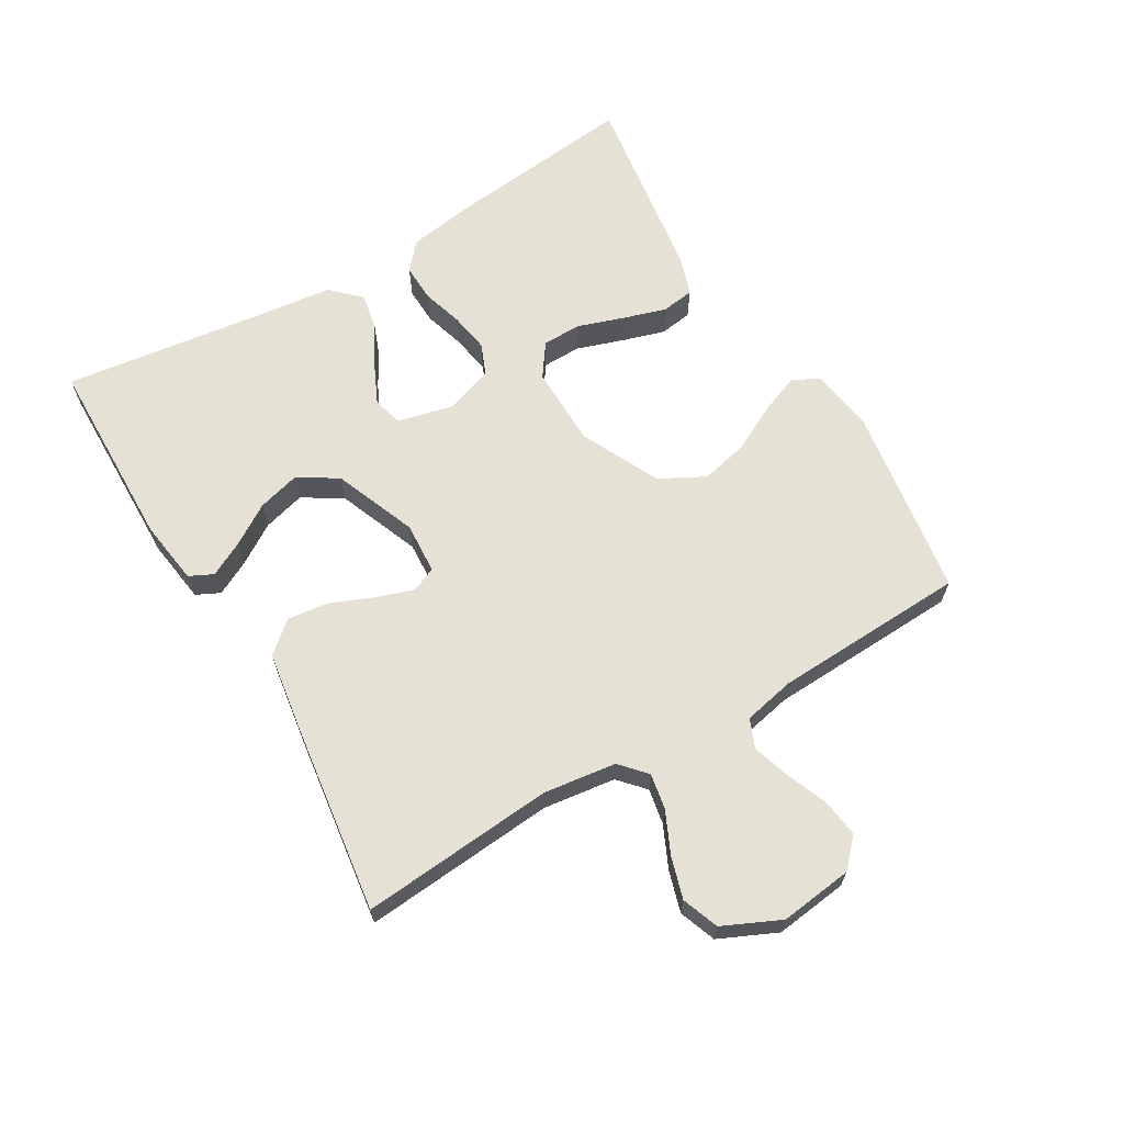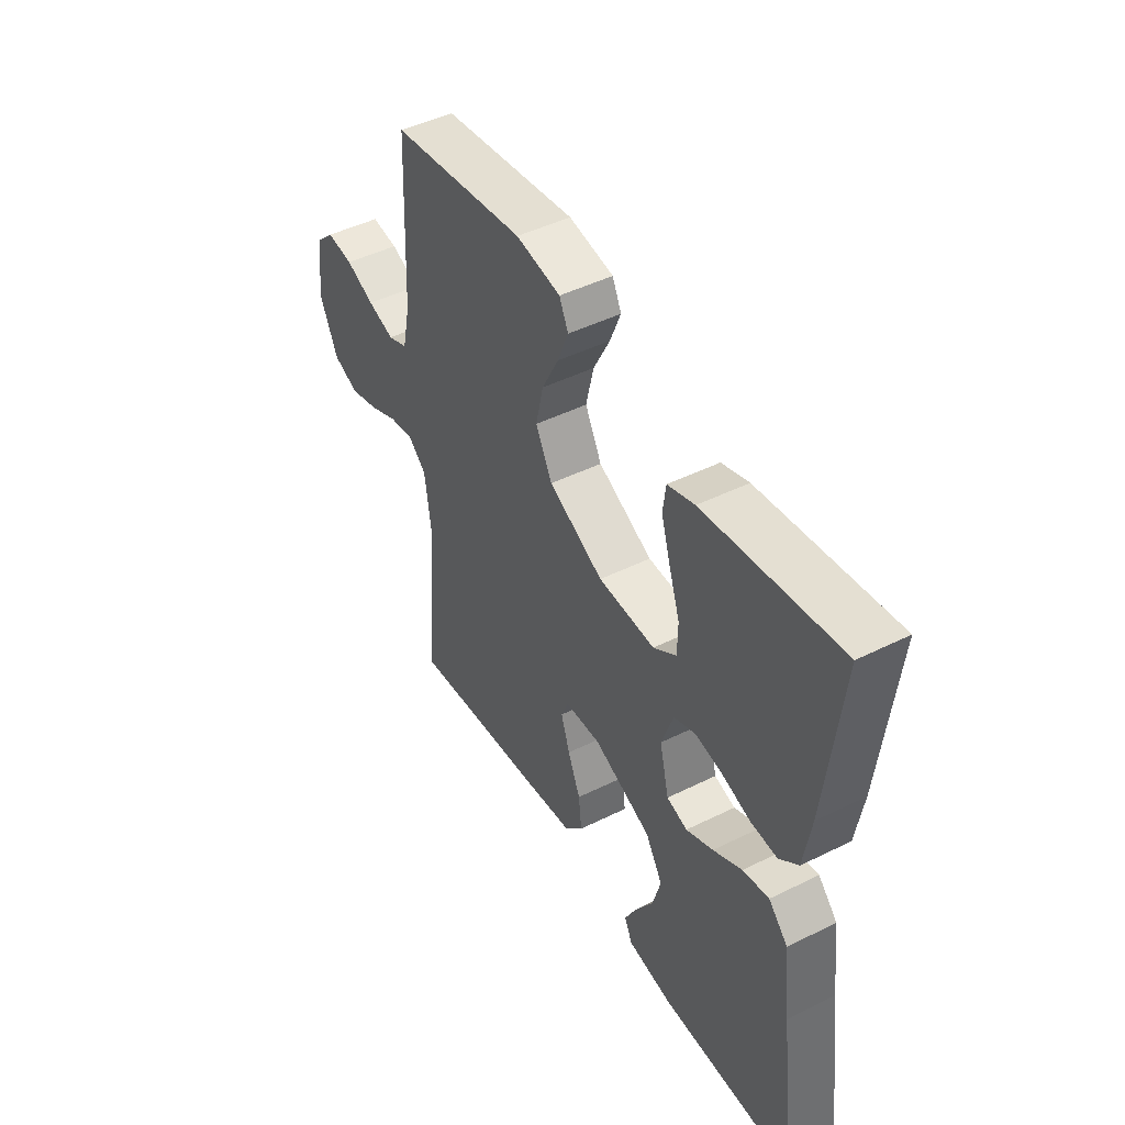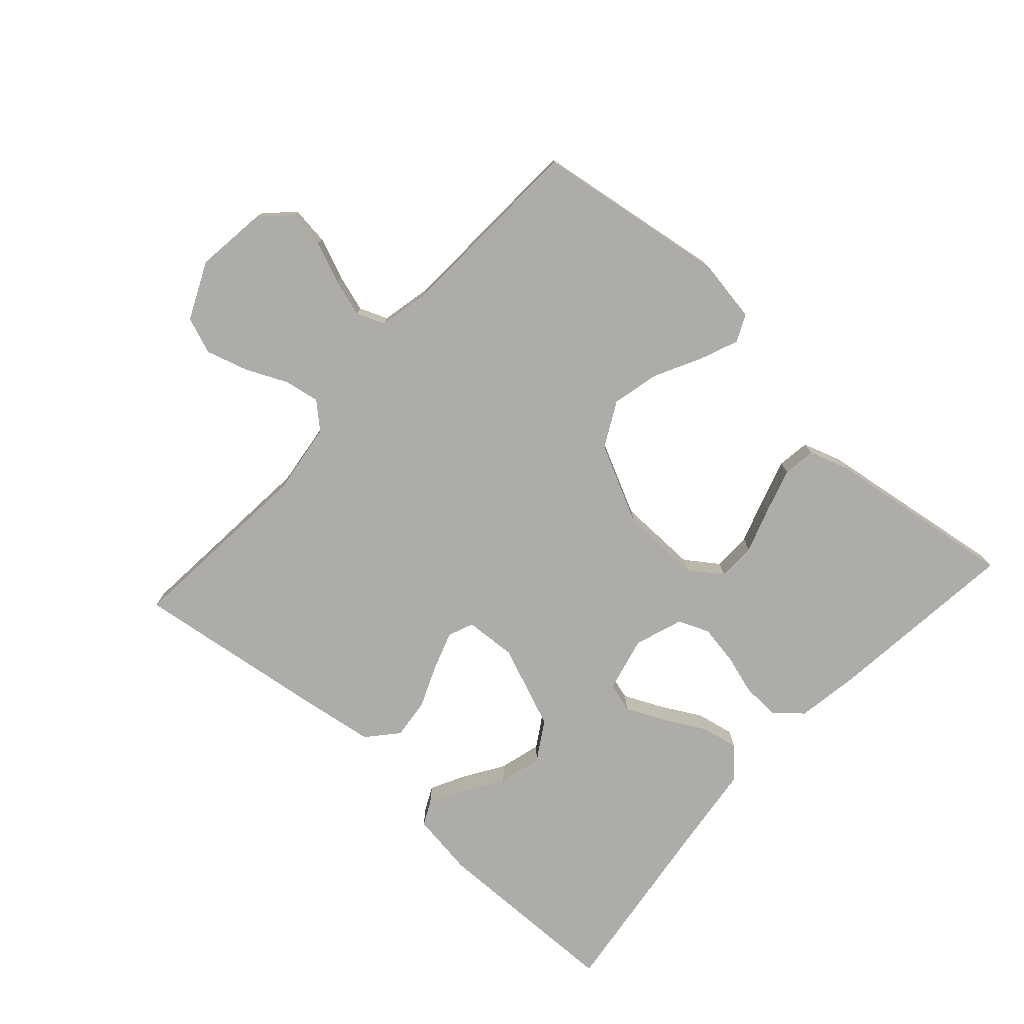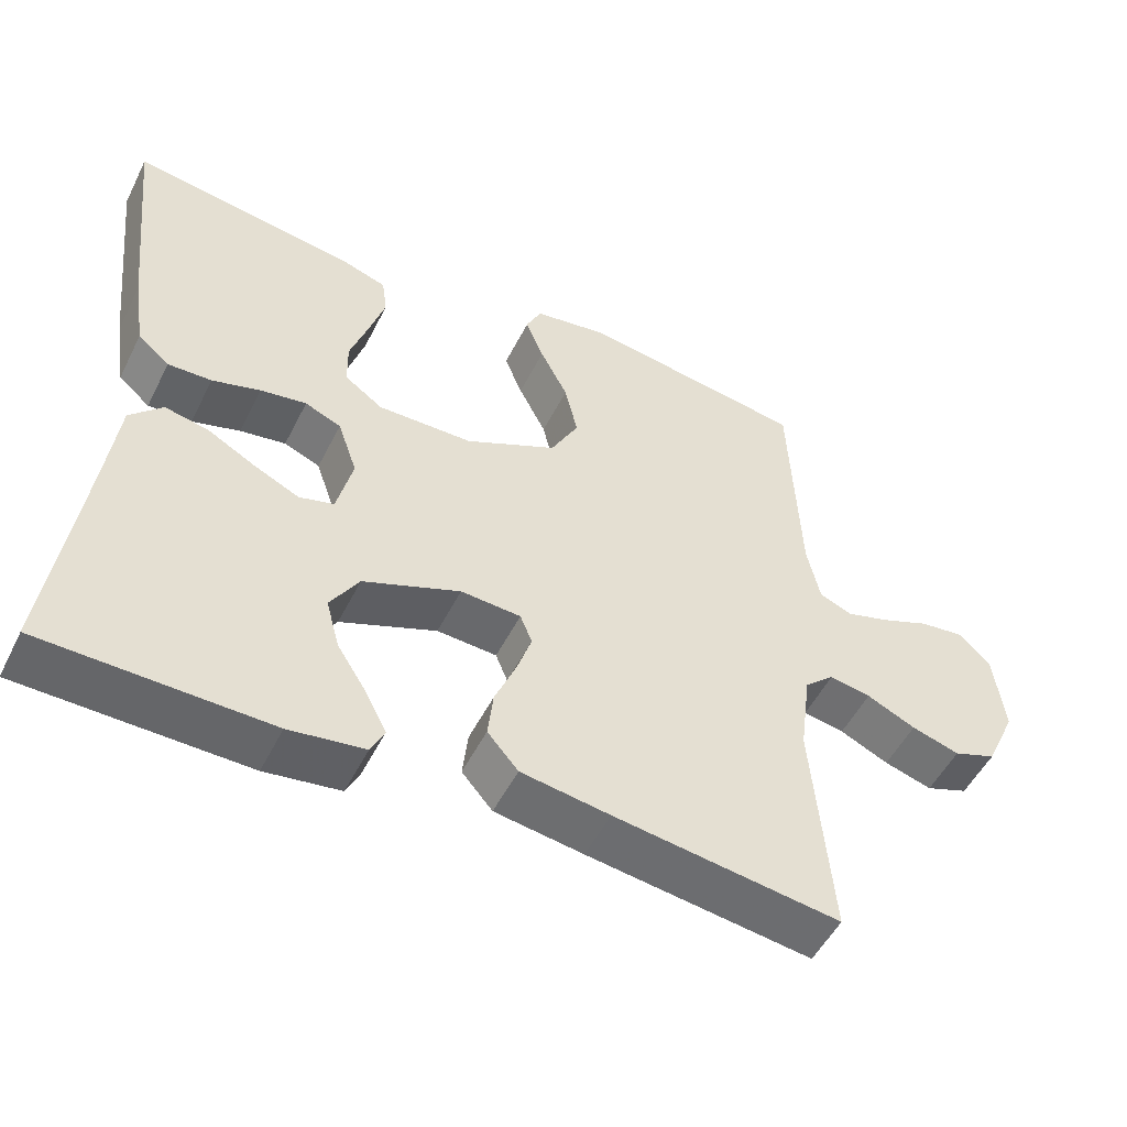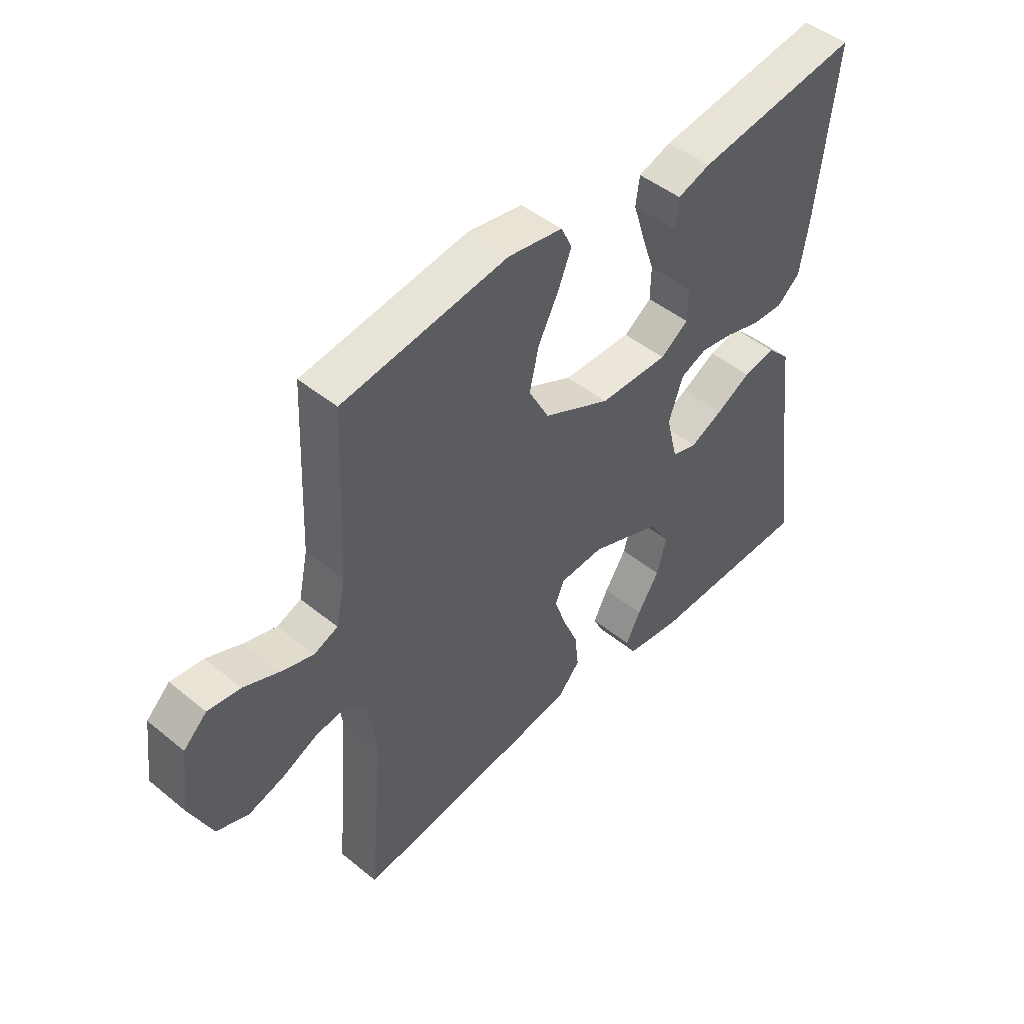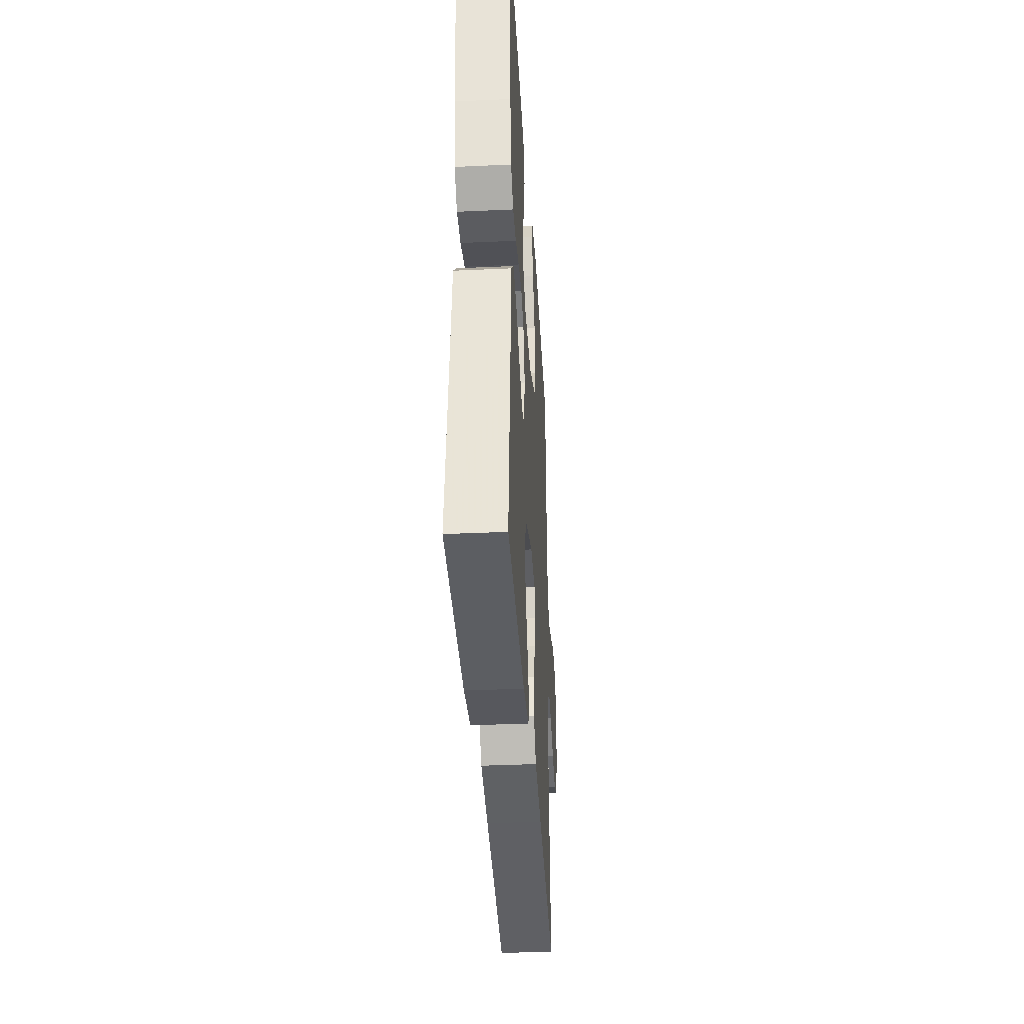
<metadata>
{"format":"obj","ext":"obj","renderer":"f3d","projection":"perspective","resolution":1024,"background":"white","views":[{"elev":65.1,"azim":-120.6,"up":"+Y"},{"elev":46.6,"azim":60.6,"up":"+Z"},{"elev":-76.9,"azim":-42.2,"up":"+Y"},{"elev":-51.5,"azim":153.8,"up":"+Z"},{"elev":47.0,"azim":-47.3,"up":"+Z"},{"elev":-36.9,"azim":93.4,"up":"+Z"}]}
</metadata>
<code>
v 0.5 0.07 -0.5
v 0.2 0.07 -0.506
v 0.1 0.07 -0.492
v 0.082 0.07 -0.455
v 0.109 0.07 -0.402
v 0.149 0.07 -0.339
v 0.167 0.07 -0.273
v 0.129 0.07 -0.212
v 0 0.07 -0.161
v -0.08 0.07 -0.166
v -0.096 0.07 -0.205
v -0.076 0.07 -0.264
v -0.048 0.07 -0.331
v -0.041 0.07 -0.394
v -0.082 0.07 -0.441
v -0.2 0.07 -0.459
v -0.5 0.07 -0.5
v -0.475 0.07 -0.2
v -0.49 0.07 -0.087
v -0.53 0.07 -0.051
v -0.585 0.07 -0.061
v -0.65 0.07 -0.091
v -0.714 0.07 -0.11
v -0.771 0.07 -0.089
v -0.812 0.07 0
v -0.798 0.07 0.113
v -0.756 0.07 0.153
v -0.697 0.07 0.146
v -0.633 0.07 0.12
v -0.574 0.07 0.102
v -0.53 0.07 0.12
v -0.513 0.07 0.2
v -0.5 0.07 0.5
v -0.2 0.07 0.545
v -0.101 0.07 0.529
v -0.081 0.07 0.487
v -0.105 0.07 0.427
v -0.142 0.07 0.355
v -0.159 0.07 0.281
v -0.122 0.07 0.211
v 0 0.07 0.152
v 0.126 0.07 0.15
v 0.177 0.07 0.186
v 0.178 0.07 0.246
v 0.154 0.07 0.317
v 0.133 0.07 0.385
v 0.14 0.07 0.436
v 0.2 0.07 0.456
v 0.5 0.07 0.5
v 0.467 0.07 0.2
v 0.451 0.07 0.1
v 0.409 0.07 0.064
v 0.351 0.07 0.066
v 0.287 0.07 0.085
v 0.226 0.07 0.095
v 0.178 0.07 0.075
v 0.152 0.07 0
v 0.173 0.07 -0.086
v 0.219 0.07 -0.099
v 0.279 0.07 -0.071
v 0.343 0.07 -0.036
v 0.401 0.07 -0.024
v 0.444 0.07 -0.068
v 0.46 0.07 -0.2
v 0.5 0 -0.5
v 0.2 0 -0.506
v 0.1 0 -0.492
v 0.082 0 -0.455
v 0.109 0 -0.402
v 0.149 0 -0.339
v 0.167 0 -0.273
v 0.129 0 -0.212
v 0 0 -0.161
v -0.08 0 -0.166
v -0.096 0 -0.205
v -0.076 0 -0.264
v -0.048 0 -0.331
v -0.041 0 -0.394
v -0.082 0 -0.441
v -0.2 0 -0.459
v -0.5 0 -0.5
v -0.475 0 -0.2
v -0.49 0 -0.087
v -0.53 0 -0.051
v -0.585 0 -0.061
v -0.65 0 -0.091
v -0.714 0 -0.11
v -0.771 0 -0.089
v -0.812 0 0
v -0.798 0 0.113
v -0.756 0 0.153
v -0.697 0 0.146
v -0.633 0 0.12
v -0.574 0 0.102
v -0.53 0 0.12
v -0.513 0 0.2
v -0.5 0 0.5
v -0.2 0 0.545
v -0.101 0 0.529
v -0.081 0 0.487
v -0.105 0 0.427
v -0.142 0 0.355
v -0.159 0 0.281
v -0.122 0 0.211
v 0 0 0.152
v 0.126 0 0.15
v 0.177 0 0.186
v 0.178 0 0.246
v 0.154 0 0.317
v 0.133 0 0.385
v 0.14 0 0.436
v 0.2 0 0.456
v 0.5 0 0.5
v 0.467 0 0.2
v 0.451 0 0.1
v 0.409 0 0.064
v 0.351 0 0.066
v 0.287 0 0.085
v 0.226 0 0.095
v 0.178 0 0.075
v 0.152 0 0
v 0.173 0 -0.086
v 0.219 0 -0.099
v 0.279 0 -0.071
v 0.343 0 -0.036
v 0.401 0 -0.024
v 0.444 0 -0.068
v 0.46 0 -0.2
f 61 62 63 64
f 60 61 64 1
f 59 60 1 2
f 58 59 2
f 57 58 2
f 51 52 53 54
f 51 54 55
f 50 51 55
f 49 50 55 56
f 44 45 46 47
f 44 47 48 49
f 35 36 37 38
f 33 34 35 38
f 32 33 38 39
f 31 32 39 40
f 26 27 28 29
f 26 29 30
f 25 26 30
f 21 22 23 24
f 20 21 24 25
f 15 16 17 18
f 15 18 19
f 12 13 14 15
f 11 12 15 19
f 10 11 19 20
f 3 4 5 6
f 2 3 6
f 2 6 7
f 57 2 7
f 43 44 49 56
f 42 43 56 57
f 41 42 57 7
f 20 25 30 31
f 9 10 20 31
f 8 9 31 40
f 7 8 40 41
f 128 127 126 125
f 65 128 125 124
f 66 65 124 123
f 66 123 122
f 66 122 121
f 118 117 116 115
f 119 118 115
f 119 115 114
f 120 119 114 113
f 111 110 109 108
f 113 112 111 108
f 102 101 100 99
f 102 99 98 97
f 103 102 97 96
f 104 103 96 95
f 93 92 91 90
f 94 93 90
f 94 90 89
f 88 87 86 85
f 89 88 85 84
f 82 81 80 79
f 83 82 79
f 79 78 77 76
f 83 79 76 75
f 84 83 75 74
f 70 69 68 67
f 70 67 66
f 71 70 66
f 71 66 121
f 120 113 108 107
f 121 120 107 106
f 71 121 106 105
f 95 94 89 84
f 95 84 74 73
f 104 95 73 72
f 105 104 72 71
f 1 65 66 2
f 2 66 67 3
f 3 67 68 4
f 4 68 69 5
f 5 69 70 6
f 6 70 71 7
f 7 71 72 8
f 8 72 73 9
f 9 73 74 10
f 10 74 75 11
f 11 75 76 12
f 12 76 77 13
f 13 77 78 14
f 14 78 79 15
f 15 79 80 16
f 16 80 81 17
f 17 81 82 18
f 18 82 83 19
f 19 83 84 20
f 20 84 85 21
f 21 85 86 22
f 22 86 87 23
f 23 87 88 24
f 24 88 89 25
f 25 89 90 26
f 26 90 91 27
f 27 91 92 28
f 28 92 93 29
f 29 93 94 30
f 30 94 95 31
f 31 95 96 32
f 32 96 97 33
f 33 97 98 34
f 34 98 99 35
f 35 99 100 36
f 36 100 101 37
f 37 101 102 38
f 38 102 103 39
f 39 103 104 40
f 40 104 105 41
f 41 105 106 42
f 42 106 107 43
f 43 107 108 44
f 44 108 109 45
f 45 109 110 46
f 46 110 111 47
f 47 111 112 48
f 48 112 113 49
f 49 113 114 50
f 50 114 115 51
f 51 115 116 52
f 52 116 117 53
f 53 117 118 54
f 54 118 119 55
f 55 119 120 56
f 56 120 121 57
f 57 121 122 58
f 58 122 123 59
f 59 123 124 60
f 60 124 125 61
f 61 125 126 62
f 62 126 127 63
f 63 127 128 64
f 64 128 65 1

</code>
